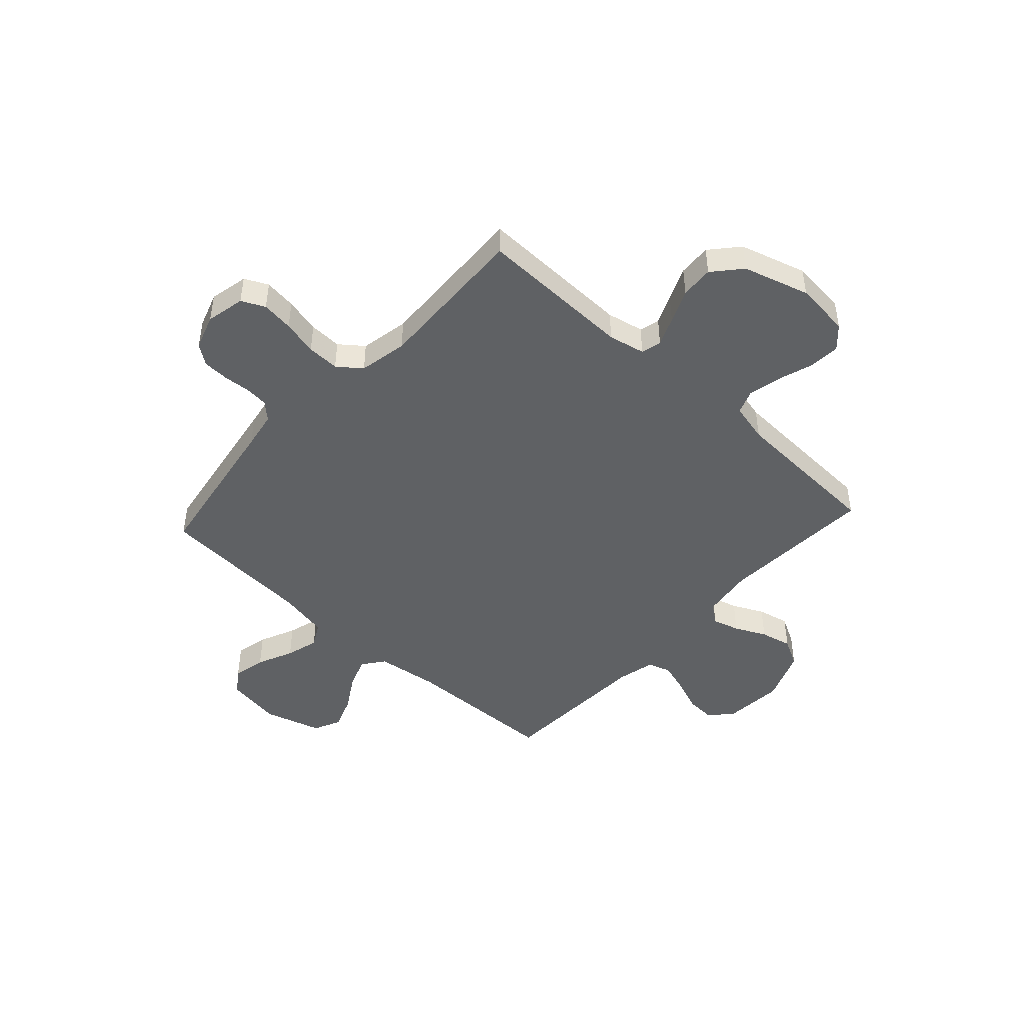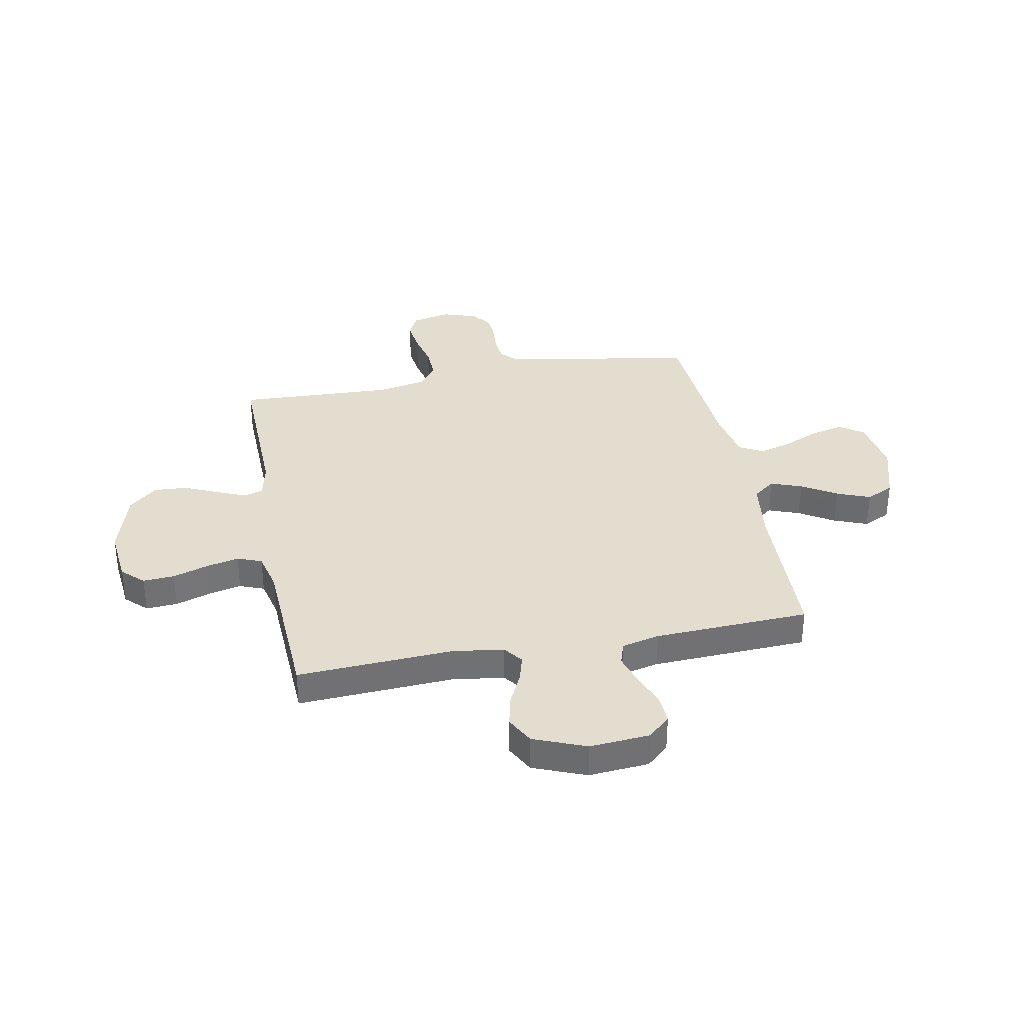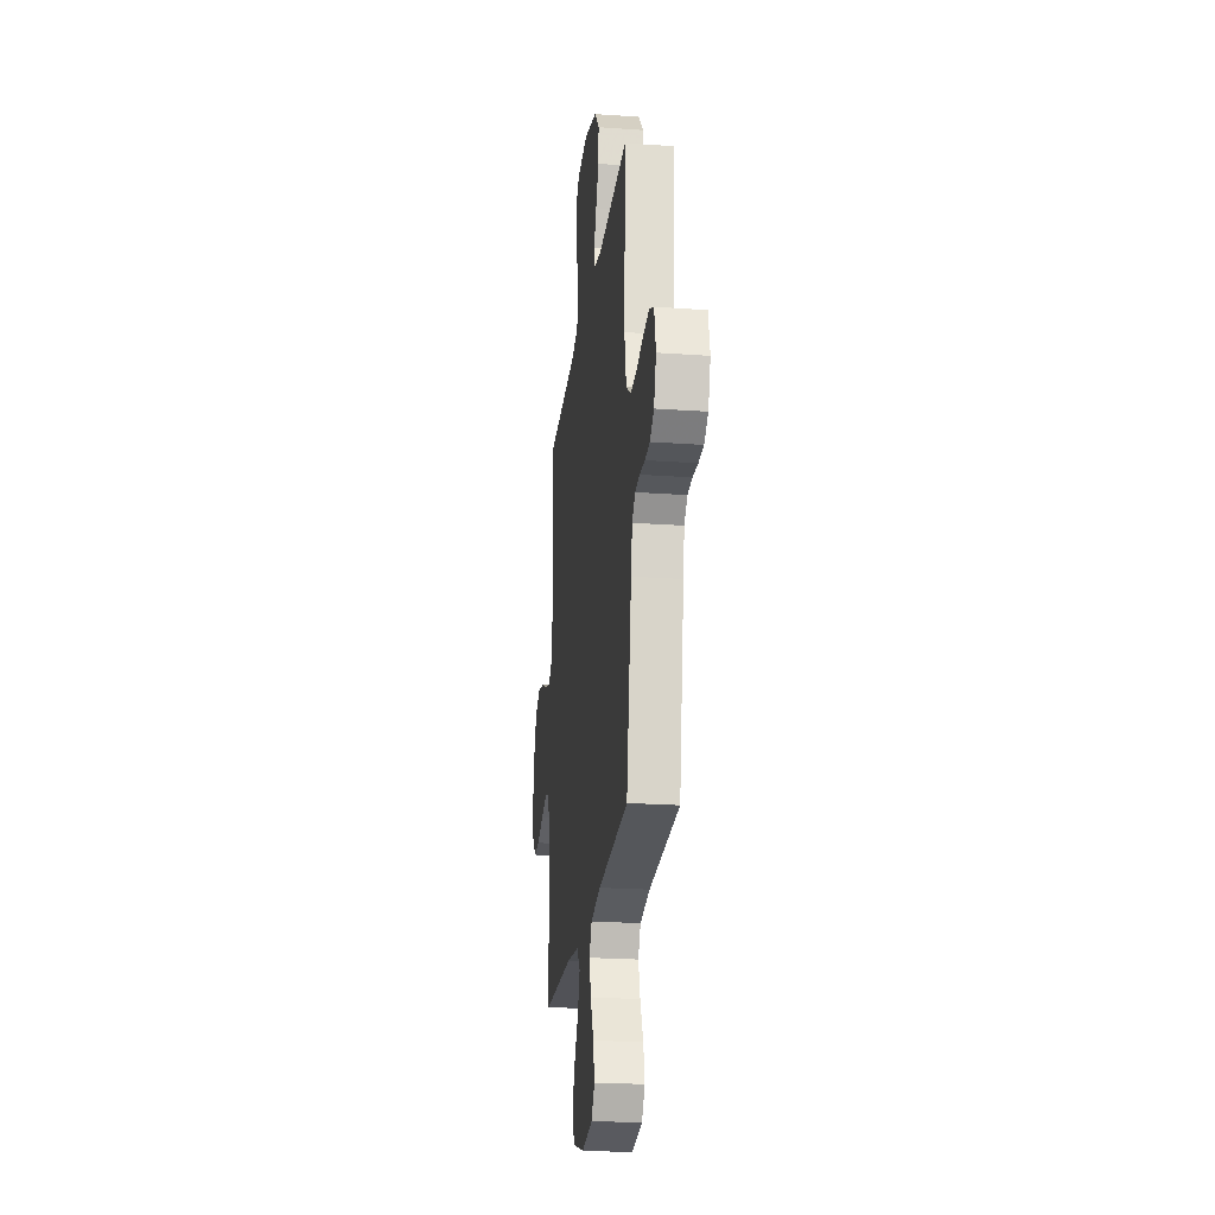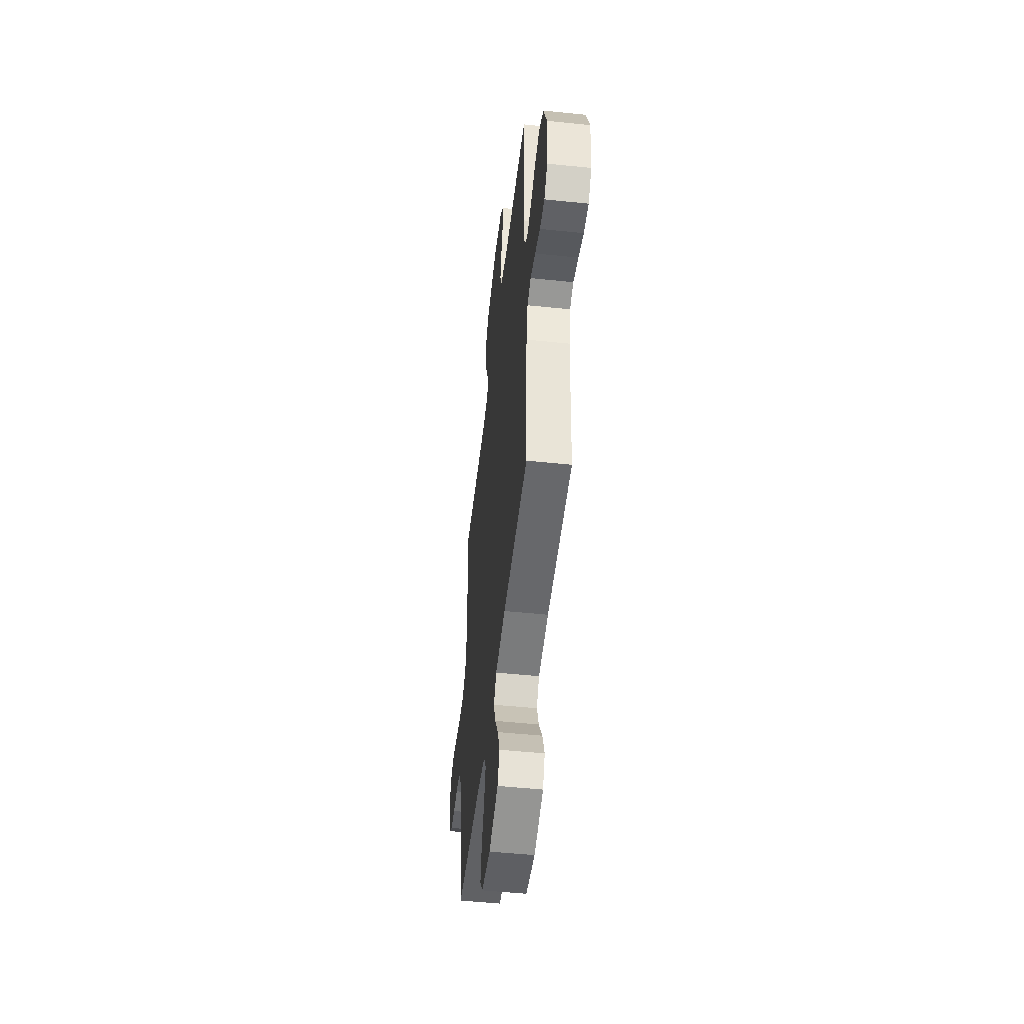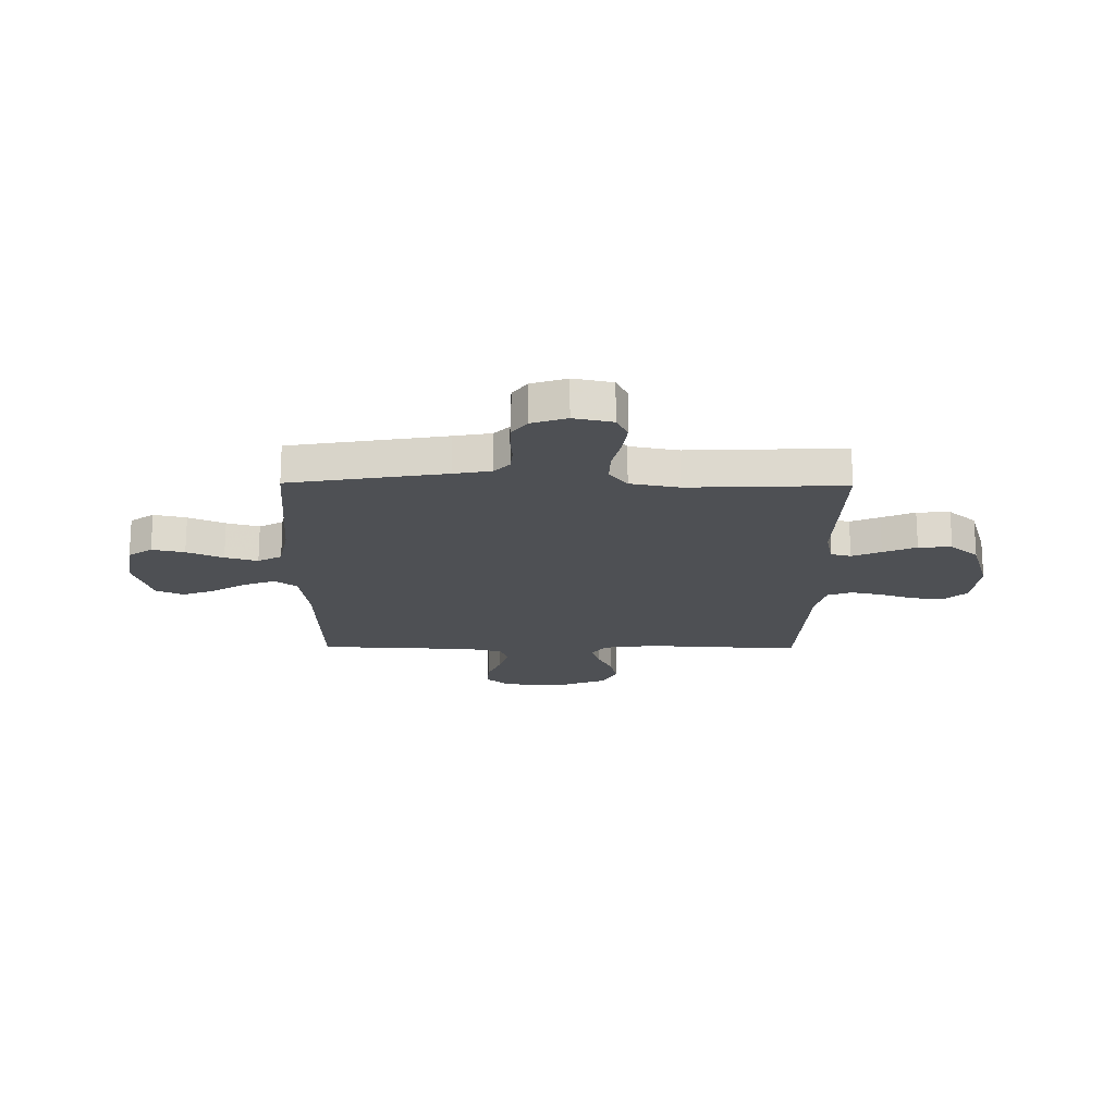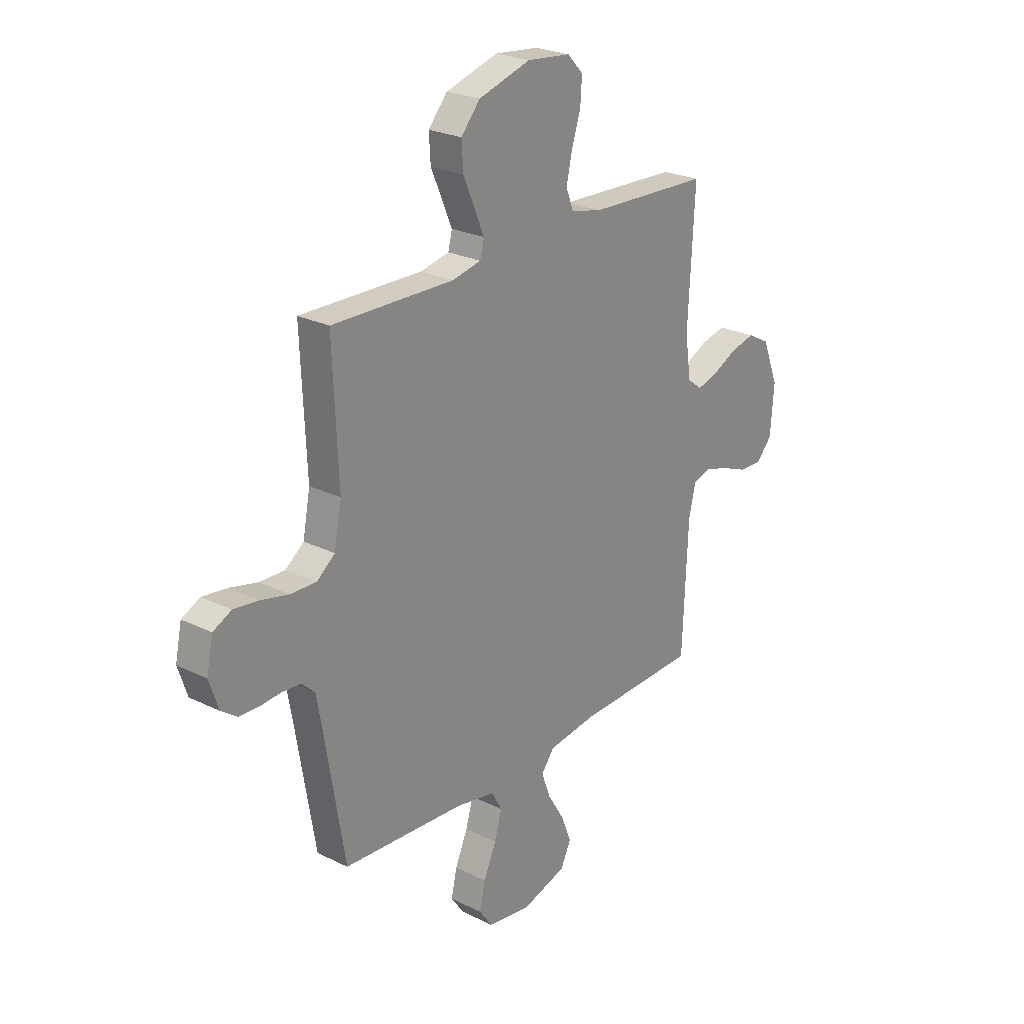
<metadata>
{"format":"obj","ext":"obj","renderer":"f3d","projection":"perspective","resolution":1024,"background":"white","views":[{"elev":-46.3,"azim":-42.5,"up":"+Y"},{"elev":35.0,"azim":79.2,"up":"+Y"},{"elev":-23.1,"azim":-96.9,"up":"+Z"},{"elev":-50.7,"azim":83.5,"up":"+Z"},{"elev":-18.8,"azim":-90.7,"up":"+Y"},{"elev":24.7,"azim":-51.1,"up":"+Z"}]}
</metadata>
<code>
v -0.5 0.07 0.5
v -0.2 0.07 0.493
v -0.129 0.07 0.508
v -0.119 0.07 0.547
v -0.143 0.07 0.603
v -0.171 0.07 0.667
v -0.175 0.07 0.731
v -0.128 0.07 0.785
v 0 0.07 0.823
v 0.107 0.07 0.812
v 0.146 0.07 0.771
v 0.142 0.07 0.71
v 0.12 0.07 0.642
v 0.106 0.07 0.579
v 0.124 0.07 0.532
v 0.2 0.07 0.514
v 0.5 0.07 0.5
v 0.484 0.07 0.2
v 0.498 0.07 0.1
v 0.535 0.07 0.072
v 0.587 0.07 0.087
v 0.647 0.07 0.116
v 0.708 0.07 0.13
v 0.762 0.07 0.101
v 0.802 0.07 0
v 0.793 0.07 -0.116
v 0.754 0.07 -0.159
v 0.697 0.07 -0.156
v 0.634 0.07 -0.131
v 0.574 0.07 -0.113
v 0.53 0.07 -0.127
v 0.513 0.07 -0.2
v 0.5 0.07 -0.5
v 0.2 0.07 -0.509
v 0.08 0.07 -0.525
v 0.048 0.07 -0.567
v 0.07 0.07 -0.627
v 0.111 0.07 -0.694
v 0.136 0.07 -0.758
v 0.111 0.07 -0.811
v 0 0.07 -0.844
v -0.108 0.07 -0.827
v -0.14 0.07 -0.781
v -0.126 0.07 -0.718
v -0.095 0.07 -0.648
v -0.077 0.07 -0.585
v -0.102 0.07 -0.539
v -0.2 0.07 -0.52
v -0.5 0.07 -0.5
v -0.55 0.07 -0.2
v -0.563 0.07 -0.128
v -0.595 0.07 -0.098
v -0.641 0.07 -0.094
v -0.692 0.07 -0.098
v -0.742 0.07 -0.096
v -0.781 0.07 -0.068
v -0.804 0.07 0
v -0.788 0.07 0.075
v -0.743 0.07 0.097
v -0.681 0.07 0.089
v -0.613 0.07 0.073
v -0.55 0.07 0.071
v -0.505 0.07 0.106
v -0.487 0.07 0.2
v -0.5 0 0.5
v -0.2 0 0.493
v -0.129 0 0.508
v -0.119 0 0.547
v -0.143 0 0.603
v -0.171 0 0.667
v -0.175 0 0.731
v -0.128 0 0.785
v 0 0 0.823
v 0.107 0 0.812
v 0.146 0 0.771
v 0.142 0 0.71
v 0.12 0 0.642
v 0.106 0 0.579
v 0.124 0 0.532
v 0.2 0 0.514
v 0.5 0 0.5
v 0.484 0 0.2
v 0.498 0 0.1
v 0.535 0 0.072
v 0.587 0 0.087
v 0.647 0 0.116
v 0.708 0 0.13
v 0.762 0 0.101
v 0.802 0 0
v 0.793 0 -0.116
v 0.754 0 -0.159
v 0.697 0 -0.156
v 0.634 0 -0.131
v 0.574 0 -0.113
v 0.53 0 -0.127
v 0.513 0 -0.2
v 0.5 0 -0.5
v 0.2 0 -0.509
v 0.08 0 -0.525
v 0.048 0 -0.567
v 0.07 0 -0.627
v 0.111 0 -0.694
v 0.136 0 -0.758
v 0.111 0 -0.811
v 0 0 -0.844
v -0.108 0 -0.827
v -0.14 0 -0.781
v -0.126 0 -0.718
v -0.095 0 -0.648
v -0.077 0 -0.585
v -0.102 0 -0.539
v -0.2 0 -0.52
v -0.5 0 -0.5
v -0.55 0 -0.2
v -0.563 0 -0.128
v -0.595 0 -0.098
v -0.641 0 -0.094
v -0.692 0 -0.098
v -0.742 0 -0.096
v -0.781 0 -0.068
v -0.804 0 0
v -0.788 0 0.075
v -0.743 0 0.097
v -0.681 0 0.089
v -0.613 0 0.073
v -0.55 0 0.071
v -0.505 0 0.106
v -0.487 0 0.2
f 59 60 61
f 58 59 61
f 57 58 61
f 56 57 61
f 55 56 61
f 54 55 61
f 53 54 61
f 52 53 61 62
f 51 52 62 63
f 48 49 50
f 50 51 63
f 48 50 63
f 47 48 63
f 43 44 45
f 42 43 45
f 41 42 45
f 40 41 45
f 39 40 45
f 38 39 45
f 37 38 45
f 36 37 45 46
f 35 36 46 47
f 32 33 34
f 47 63 64
f 35 47 64
f 34 35 64
f 32 34 64
f 31 32 64
f 27 28 29
f 26 27 29
f 25 26 29
f 24 25 29
f 23 24 29
f 22 23 29
f 21 22 29
f 20 21 29 30
f 16 17 18
f 15 16 18 19
f 11 12 13
f 10 11 13
f 9 10 13
f 8 9 13
f 7 8 13
f 6 7 13
f 5 6 13
f 4 5 13 14
f 3 4 14 15
f 64 1 2
f 31 64 2
f 30 31 2
f 20 30 2
f 19 20 2
f 2 3 15 19
f 125 124 123
f 125 123 122
f 125 122 121
f 125 121 120
f 125 120 119
f 125 119 118
f 125 118 117
f 126 125 117 116
f 127 126 116 115
f 114 113 112
f 127 115 114
f 127 114 112
f 127 112 111
f 109 108 107
f 109 107 106
f 109 106 105
f 109 105 104
f 109 104 103
f 109 103 102
f 109 102 101
f 110 109 101 100
f 111 110 100 99
f 98 97 96
f 128 127 111
f 128 111 99
f 128 99 98
f 128 98 96
f 128 96 95
f 93 92 91
f 93 91 90
f 93 90 89
f 93 89 88
f 93 88 87
f 93 87 86
f 93 86 85
f 94 93 85 84
f 82 81 80
f 83 82 80 79
f 77 76 75
f 77 75 74
f 77 74 73
f 77 73 72
f 77 72 71
f 77 71 70
f 77 70 69
f 78 77 69 68
f 79 78 68 67
f 66 65 128
f 66 128 95
f 66 95 94
f 66 94 84
f 66 84 83
f 83 79 67 66
f 1 65 66 2
f 2 66 67 3
f 3 67 68 4
f 4 68 69 5
f 5 69 70 6
f 6 70 71 7
f 7 71 72 8
f 8 72 73 9
f 9 73 74 10
f 10 74 75 11
f 11 75 76 12
f 12 76 77 13
f 13 77 78 14
f 14 78 79 15
f 15 79 80 16
f 16 80 81 17
f 17 81 82 18
f 18 82 83 19
f 19 83 84 20
f 20 84 85 21
f 21 85 86 22
f 22 86 87 23
f 23 87 88 24
f 24 88 89 25
f 25 89 90 26
f 26 90 91 27
f 27 91 92 28
f 28 92 93 29
f 29 93 94 30
f 30 94 95 31
f 31 95 96 32
f 32 96 97 33
f 33 97 98 34
f 34 98 99 35
f 35 99 100 36
f 36 100 101 37
f 37 101 102 38
f 38 102 103 39
f 39 103 104 40
f 40 104 105 41
f 41 105 106 42
f 42 106 107 43
f 43 107 108 44
f 44 108 109 45
f 45 109 110 46
f 46 110 111 47
f 47 111 112 48
f 48 112 113 49
f 49 113 114 50
f 50 114 115 51
f 51 115 116 52
f 52 116 117 53
f 53 117 118 54
f 54 118 119 55
f 55 119 120 56
f 56 120 121 57
f 57 121 122 58
f 58 122 123 59
f 59 123 124 60
f 60 124 125 61
f 61 125 126 62
f 62 126 127 63
f 63 127 128 64
f 64 128 65 1

</code>
